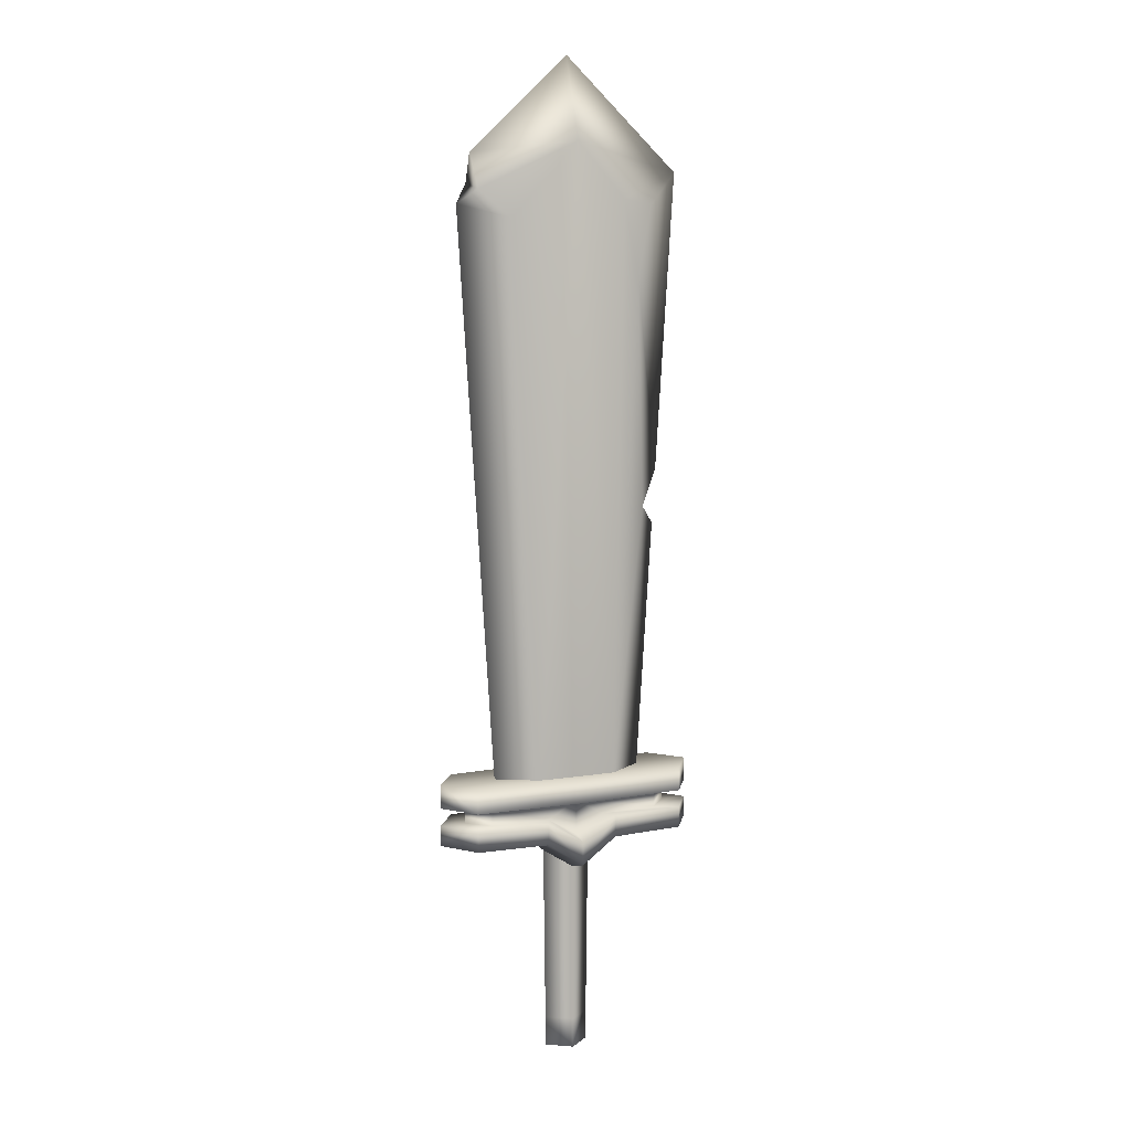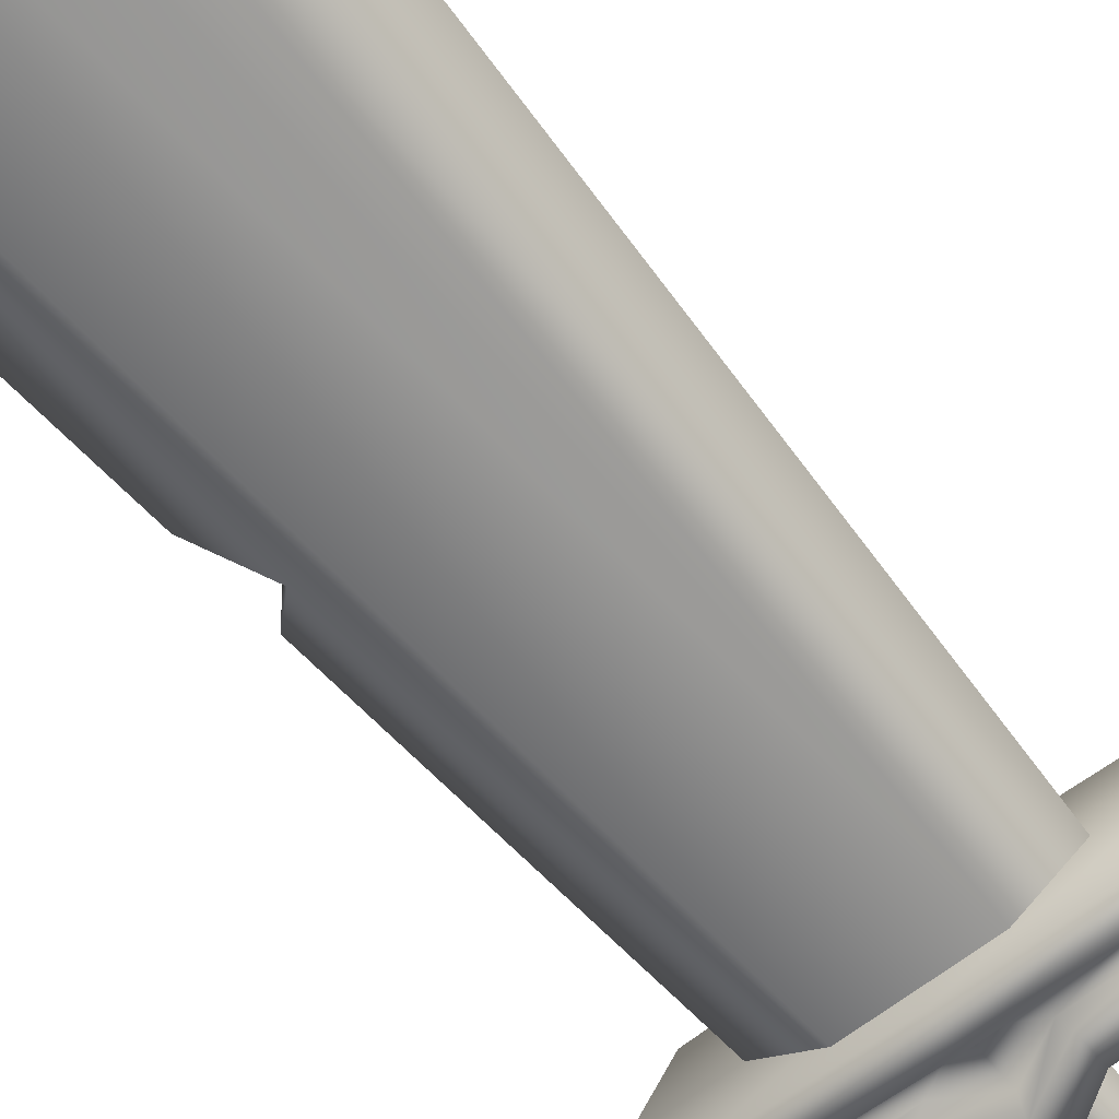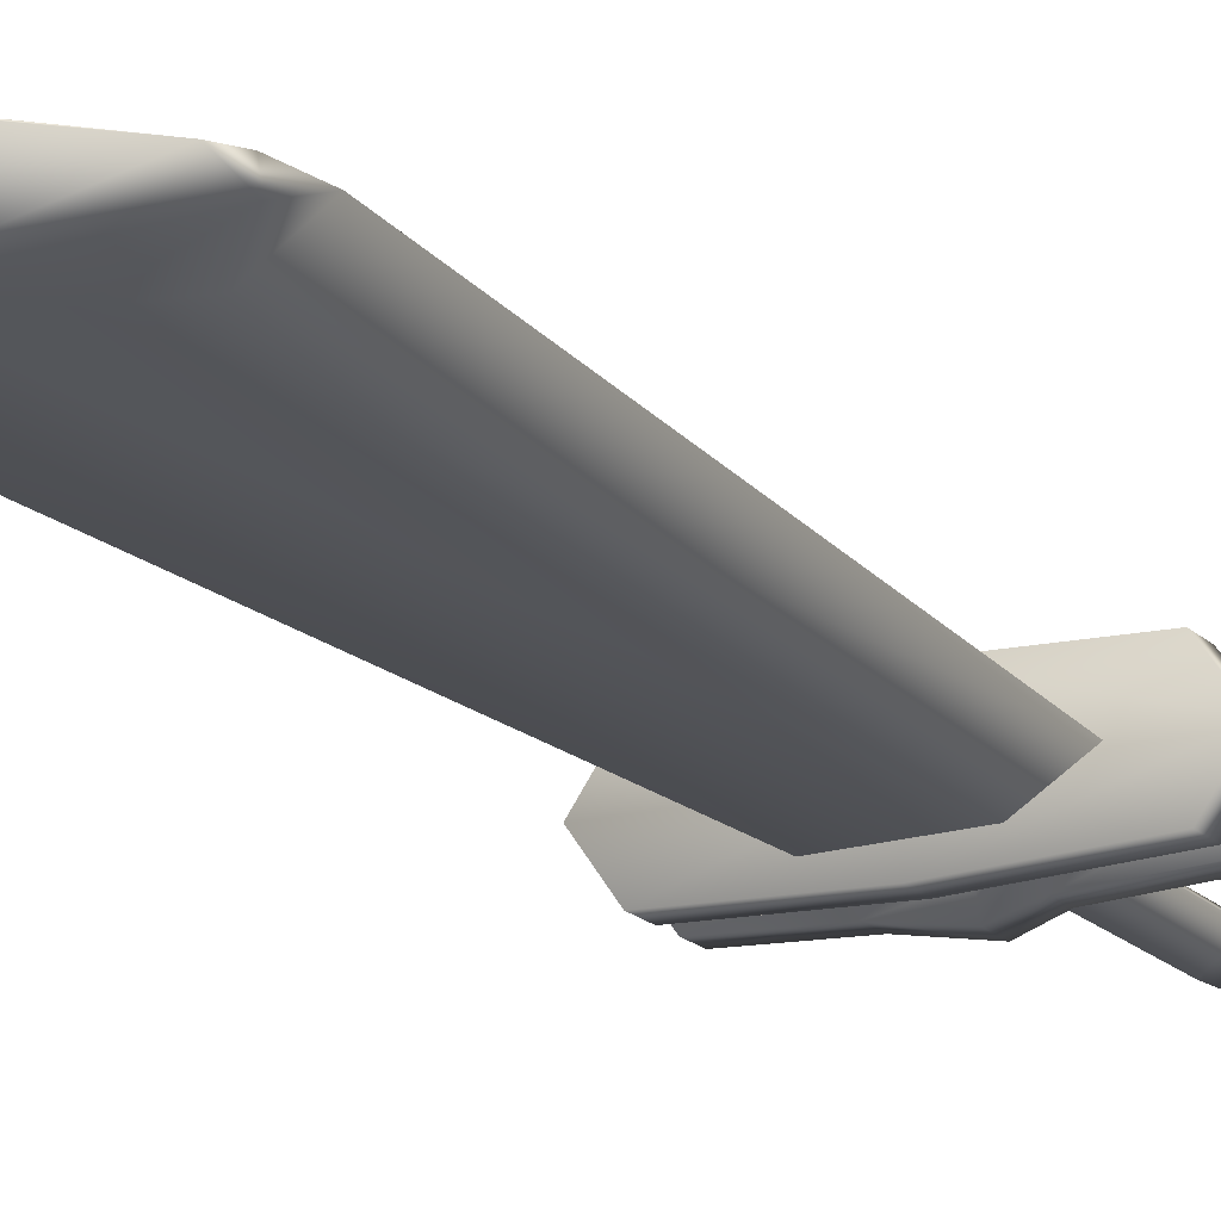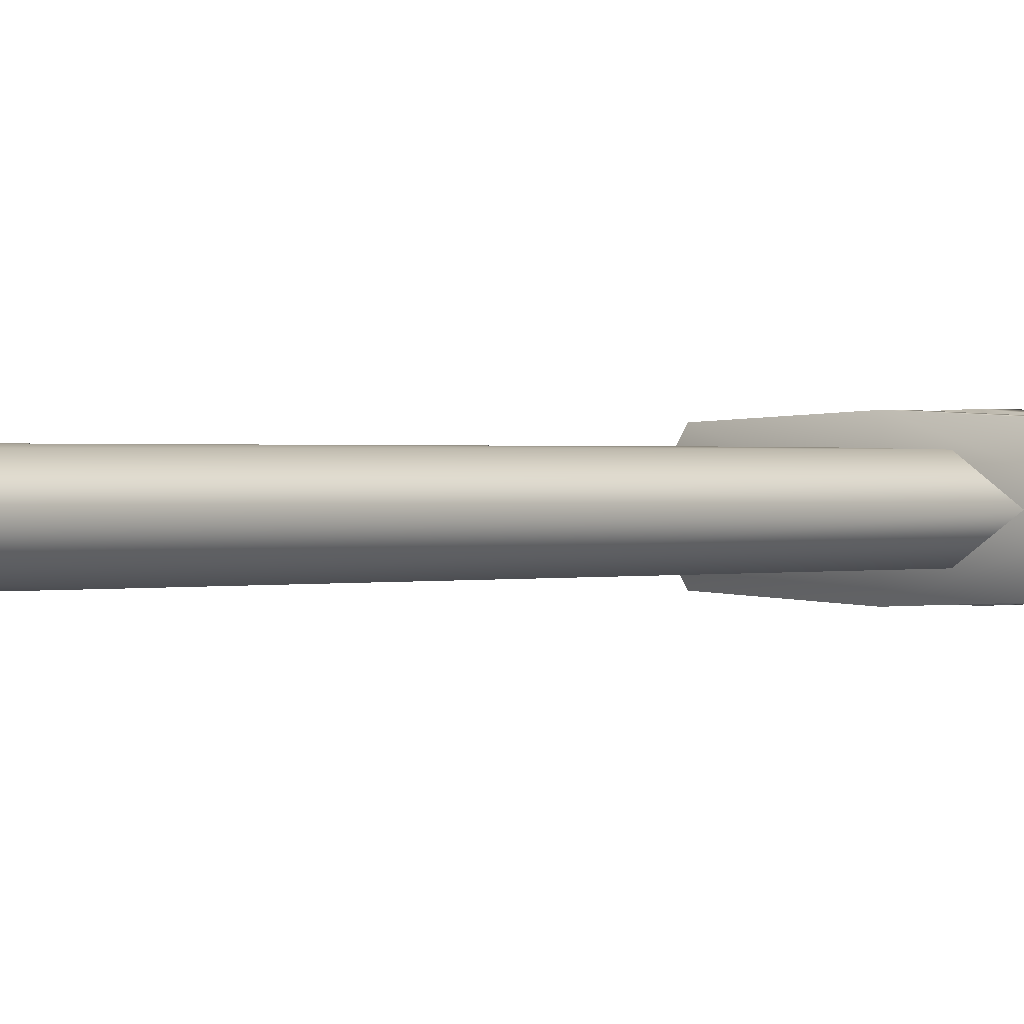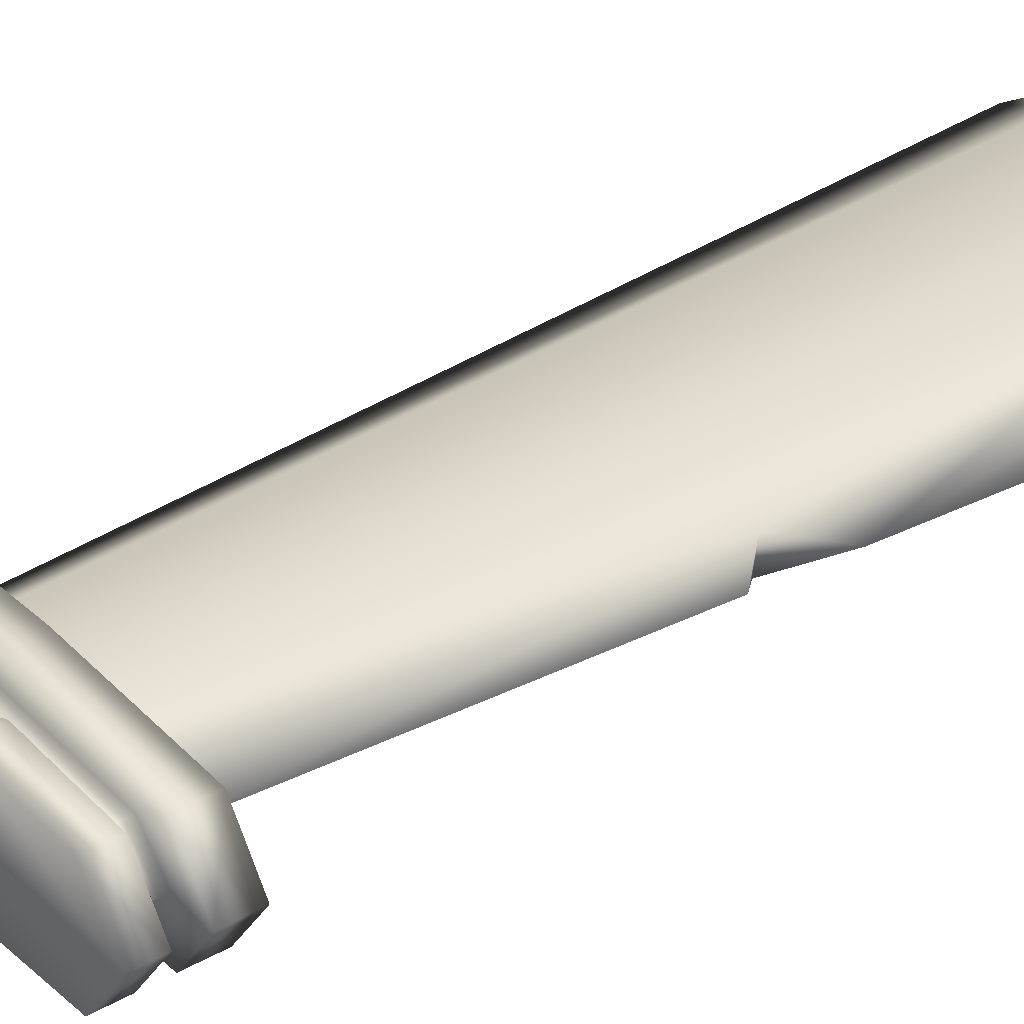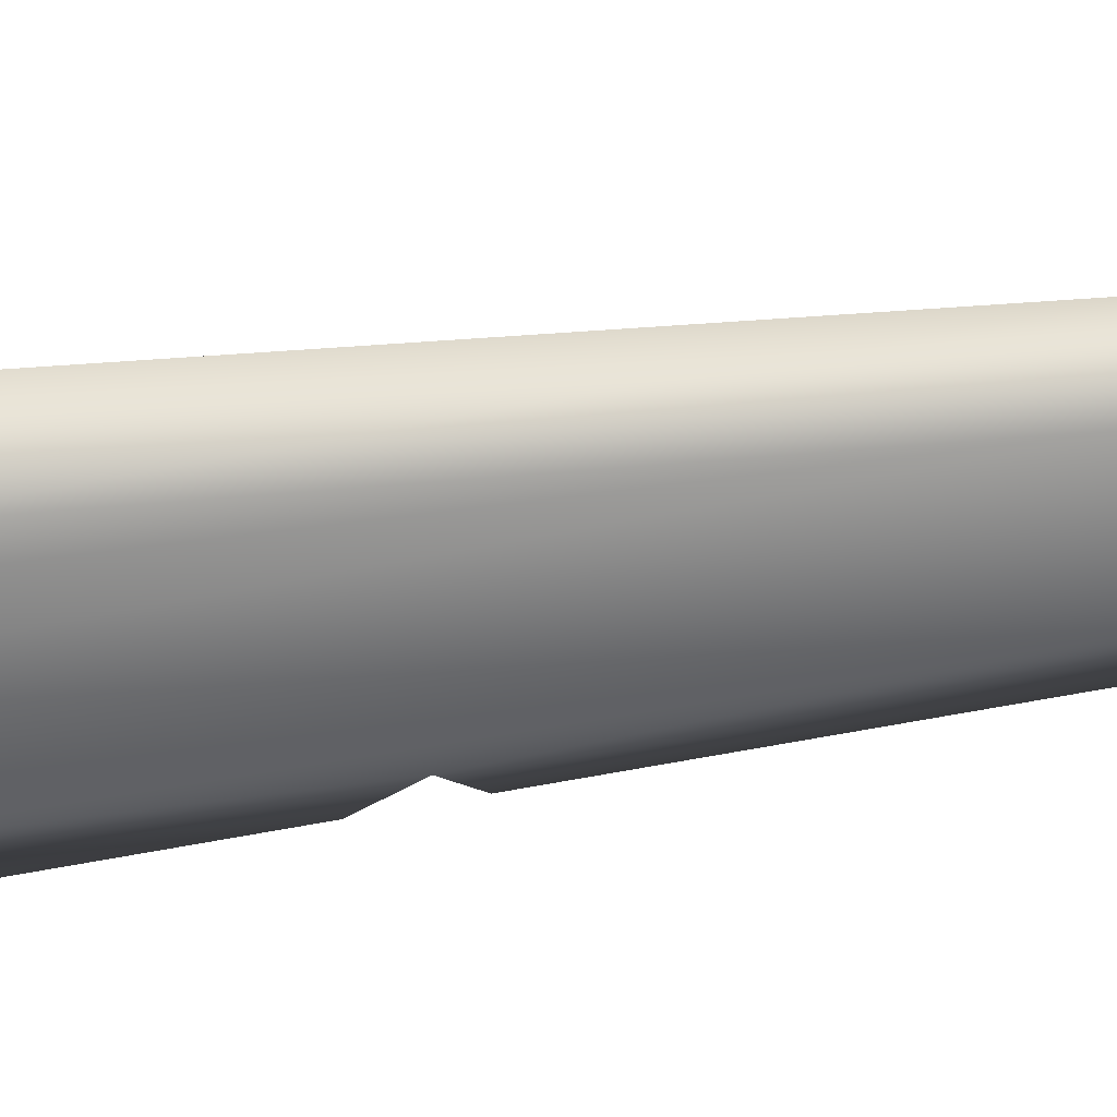
<metadata>
{"format":"obj","ext":"obj","renderer":"f3d","projection":"perspective","resolution":1024,"background":"white","views":[{"elev":8.3,"azim":155.0,"up":"+Z"},{"elev":-60.4,"azim":38.7,"up":"+Y"},{"elev":-17.9,"azim":29.0,"up":"+Y"},{"elev":0.6,"azim":46.3,"up":"+Y"},{"elev":35.4,"azim":-127.4,"up":"+Y"},{"elev":-57.8,"azim":98.0,"up":"+Y"}]}
</metadata>
<code>
g sword_fire_001
v -0.159 0.03267 1.27
v -0.1249 0.04741 1.137
v -0.09669 0.04783 1.279
v -0.1873 0 0.7804
v -0.1445 -0.02278 0.7115
v -0.1494 0.02213 0.7123
v -0.1807 0 0.677
v -0.1494 0.02213 0.7123
v -0.1445 -0.02278 0.7115
v 0.07611 -0.04664 1.296
v 0.1413 -0.03766 1.257
v 0.117 -0.04512 1.065
v -0.223 0 1.331
v -0.159 0.03267 1.27
v -0.09669 0.04783 1.279
v -0.002087 0.0491 1.381
v -0.002087 0 1.535
v -0.1302 -0.04738 1.243
v -0.002087 -0.0491 1.381
v -0.002087 0.0491 1.381
v 0.07364 0.04536 0.2058
v 0.126 0.04507 1.243
v -0.07781 0.04767 0.2058
v -0.09669 0.04783 1.279
v -0.1249 0.04741 1.137
v 0.126 0.04507 1.243
v 0.07364 0.04536 0.2058
v 0.146 0 0.2061
v 0.2147 0 1.268
v 0.1796 0.01905 1.294
v 0.117 -0.04512 1.065
v 0.07364 -0.04536 0.2058
v 0.1413 -0.03766 1.257
v 0.1907 -0.01368 1.304
v -0.002087 0.0491 1.381
v 0.1796 0.01905 1.294
v 0.1883 0 1.359
v -0.002087 0 1.535
v -0.002087 -0.0491 1.381
v 0.1907 -0.01368 1.304
v 0.07611 -0.04664 1.296
v 0.1413 -0.03766 1.257
v -0.002087 -0.0491 1.381
v -0.07781 -0.04767 0.2058
v -0.1302 -0.04738 1.243
v 0.07364 -0.04536 0.2058
v 0.07611 -0.04664 1.296
v 0.117 -0.04512 1.065
v 0.1796 0.01905 1.294
v 0.1907 -0.01368 1.304
v 0.1883 0 1.359
v 0.2147 0 1.268
v 0.254 0 0.2117
v -0.0002022 0.07624 0.2113
v 0.2075 0.06754 0.2115
v -0.0002365 0 0.2113
v -0.2079 0.06754 0.2115
v -0.2548 0 0.2117
v -0.2079 -0.06755 0.2115
v -0.0002022 -0.07624 0.2113
v 0.2075 -0.06755 0.2115
v -0.2554 0 0.09629
v -0.06939 0.07444 0.09455
v -0.2078 0.06752 0.09524
v -0.08526 0 0.0949
v -0.06939 -0.07444 0.09455
v -0.2078 -0.06752 0.09524
v -0.0002022 0 0.0231
v -0.0002022 0.0779 0.04813
v 0.08499 0 0.0949
v -0.0002022 -0.0779 0.04813
v 0.06899 0.07444 0.09455
v 0.06899 -0.07444 0.09455
v 0.2074 0.06752 0.09524
v 0.2074 -0.06752 0.09524
v 0.2554 0 0.09629
v -0.0002689 -0.02987 -0.324
v 0.04284 0 -0.324
v -0.0002689 0.03309 -0.324
v -0.04338 0 -0.324
v 0.2554 0 0.09629
v 0.2074 0.06753 0.1341
v 0.2074 0.06752 0.09524
v 0.06899 0.07444 0.09455
v 0.255 0 0.1341
v 0.069 0.07446 0.1341
v 0.2074 -0.06753 0.1341
v 0.2074 -0.06752 0.09524
v 0.06899 -0.07444 0.09455
v 0.069 -0.07446 0.1341
v -0.0002022 0.0779 0.04813
v -0.0002022 0.07793 0.09324
v -0.0002022 -0.0779 0.04813
v -0.0002022 -0.07793 0.09324
v -0.06941 0.07446 0.1341
v -0.06939 0.07444 0.09455
v -0.06941 -0.07446 0.1341
v -0.06939 -0.07444 0.09455
v -0.2078 0.06752 0.09524
v -0.2078 0.06753 0.1341
v -0.2078 -0.06752 0.09524
v -0.2078 -0.06753 0.1341
v -0.2552 0 0.1341
v -0.2554 0 0.09629
v 0.04664 0 0.07833
v 0.04252 0 -0.2686
v -0.0002689 -0.03309 -0.2675
v -0.0002689 0.03309 -0.2675
v -0.0002689 -0.03309 0.07884
v -0.0002689 0.03309 0.07884
v -0.04718 0 0.07833
v -0.04306 0 -0.2686
v -0.0002689 -0.02987 -0.324
v -0.04338 0 -0.324
v -0.04306 0 -0.2686
v -0.0002689 0.03309 -0.324
v -0.0002689 -0.03309 -0.2675
v -0.0002689 0.03309 -0.2675
v 0.04252 0 -0.2686
v 0.04284 0 -0.324
v -0.1677 0.04148 0.1673
v -0.2059 0 0.1673
v -0.2059 0 0.1341
v -0.1677 -0.04148 0.1673
v -0.1677 0.04147 0.1341
v -0.1677 -0.04147 0.1341
v -0.0002003 0.04696 0.1673
v -0.0002003 -0.04696 0.1673
v -0.05604 0.04586 0.1341
v -0.0002003 0.04805 0.1027
v 0.05563 0.04586 0.1341
v 0.1673 0.04148 0.1673
v 0.1673 0.04147 0.1341
v -0.05604 -0.04586 0.1341
v -0.0002003 -0.04805 0.1027
v 0.05563 -0.04586 0.1341
v 0.1673 -0.04148 0.1673
v 0.1673 -0.04147 0.1341
v 0.2054 0 0.1673
v 0.2057 0 0.1341
v 0.254 0 0.2117
v 0.2075 0.06753 0.1673
v 0.2547 0 0.1673
v 0.2075 -0.06753 0.1673
v 0.2075 0.06754 0.2115
v 0.2075 -0.06755 0.2115
v -0.0002022 0.07621 0.1673
v -0.0002022 -0.07621 0.1673
v -0.0002022 0.07624 0.2113
v -0.0002022 -0.07624 0.2113
v -0.2079 0.06753 0.1673
v -0.2079 -0.06753 0.1673
v -0.2079 0.06754 0.2115
v -0.2079 -0.06755 0.2115
v -0.2551 0 0.1673
v -0.2548 0 0.2117
v -0.1502 0 0.2061
v -0.07781 0.04767 0.2058
v -0.1494 0.02213 0.7123
v -0.1249 0.04741 1.137
v -0.1807 0 0.677
v -0.1873 0 0.7804
v -0.1445 -0.02278 0.7115
v -0.07781 -0.04767 0.2058
v -0.1302 -0.04738 1.243
v -0.159 0.03267 1.27
v -0.223 0 1.331
v 0.2074 0.06753 0.1341
v 0.255 0 0.1341
v 0.2057 0 0.1341
v 0.2074 -0.06753 0.1341
v 0.1673 0.04147 0.1341
v 0.1673 -0.04147 0.1341
v 0.069 0.07446 0.1341
v 0.069 -0.07446 0.1341
v 0.05563 0.04586 0.1341
v 0.05563 -0.04586 0.1341
v -0.0002022 0.07793 0.09324
v -0.0002022 -0.07793 0.09324
v -0.0002003 0.04805 0.1027
v -0.0002003 -0.04805 0.1027
v -0.06941 0.07446 0.1341
v -0.06941 -0.07446 0.1341
v -0.05604 0.04586 0.1341
v -0.05604 -0.04586 0.1341
v -0.2078 0.06753 0.1341
v -0.2078 -0.06753 0.1341
v -0.1677 0.04147 0.1341
v -0.1677 -0.04147 0.1341
v -0.2552 0 0.1341
v -0.2059 0 0.1341
v 0.2547 0 0.1673
v 0.1673 0.04148 0.1673
v 0.2054 0 0.1673
v 0.1673 -0.04148 0.1673
v 0.2075 0.06753 0.1673
v 0.2075 -0.06753 0.1673
v -0.0002003 0.04696 0.1673
v -0.0002003 -0.04696 0.1673
v -0.0002022 0.07621 0.1673
v -0.0002022 -0.07621 0.1673
v -0.1677 0.04148 0.1673
v -0.1677 -0.04148 0.1673
v -0.2079 0.06753 0.1673
v -0.2079 -0.06753 0.1673
v -0.2059 0 0.1673
v -0.2551 0 0.1673
g sword_fire_001_0
f 3 2 1
f 6 5 4
f 9 8 7
f 12 11 10
f 15 14 13
f 13 16 15
f 13 17 16
f 13 18 17
f 18 19 17
f 22 21 20
f 20 21 23
f 24 20 23
f 25 24 23
f 28 27 26
f 26 29 28
f 26 30 29
f 28 29 31
f 31 32 28
f 29 33 31
f 29 34 33
f 36 26 35
f 35 37 36
f 35 38 37
f 37 38 39
f 40 37 39
f 40 39 41
f 41 42 40
f 45 44 43
f 44 46 43
f 47 43 46
f 48 47 46
f 51 50 49
f 49 50 52
f 55 54 53
f 54 56 53
f 56 54 57
f 58 56 57
f 56 58 59
f 60 56 59
f 56 60 53
f 60 61 53
f 64 63 62
f 63 65 62
f 65 66 62
f 66 67 62
f 65 63 68
f 66 65 68
f 63 69 68
f 70 68 69
f 71 66 68
f 68 70 71
f 72 70 69
f 70 73 71
f 70 72 74
f 73 70 75
f 76 70 74
f 70 76 75
f 79 78 77
f 80 79 77
f 83 82 81
f 82 83 84
f 82 85 81
f 86 82 84
f 85 87 81
f 87 88 81
f 88 87 89
f 87 90 89
f 86 84 91
f 92 86 91
f 89 90 93
f 90 94 93
f 95 92 91
f 96 95 91
f 94 97 93
f 97 98 93
f 95 96 99
f 100 95 99
f 98 97 101
f 97 102 101
f 103 100 99
f 102 103 101
f 104 103 99
f 103 104 101
f 107 106 105
f 106 108 105
f 109 107 105
f 108 110 105
f 109 111 107
f 111 110 108
f 111 112 107
f 112 111 108
f 115 114 113
f 114 115 116
f 117 115 113
f 115 118 116
f 119 117 113
f 118 119 116
f 120 119 113
f 119 120 116
f 123 122 121
f 122 123 124
f 125 123 121
f 123 126 124
f 125 121 127
f 124 126 128
f 129 125 127
f 130 129 127
f 127 131 130
f 131 127 132
f 133 131 132
f 126 134 128
f 128 134 135
f 135 136 128
f 128 136 137
f 136 138 137
f 133 132 139
f 137 138 139
f 140 133 139
f 138 140 139
f 143 142 141
f 144 143 141
f 142 145 141
f 146 144 141
f 142 147 145
f 148 144 146
f 147 149 145
f 150 148 146
f 147 151 149
f 152 148 150
f 151 153 149
f 154 152 150
f 151 155 153
f 155 152 154
f 155 156 153
f 156 155 154
f 159 158 157
f 158 159 160
f 161 159 157
f 162 160 159
f 163 161 157
f 164 163 157
f 165 163 164
f 165 162 163
f 160 162 166
f 162 165 167
f 162 167 166
f 170 169 168
f 169 170 171
f 172 170 168
f 170 173 171
f 172 168 174
f 171 173 175
f 176 172 174
f 173 177 175
f 176 174 178
f 175 177 179
f 180 176 178
f 177 181 179
f 180 178 182
f 179 181 183
f 184 180 182
f 181 185 183
f 184 182 186
f 183 185 187
f 188 184 186
f 185 189 187
f 188 186 190
f 187 189 190
f 191 188 190
f 189 191 190
f 194 193 192
f 195 194 192
f 193 196 192
f 197 195 192
f 193 198 196
f 199 195 197
f 198 200 196
f 201 199 197
f 198 202 200
f 203 199 201
f 202 204 200
f 205 203 201
f 202 206 204
f 206 203 205
f 206 207 204
f 207 206 205

</code>
